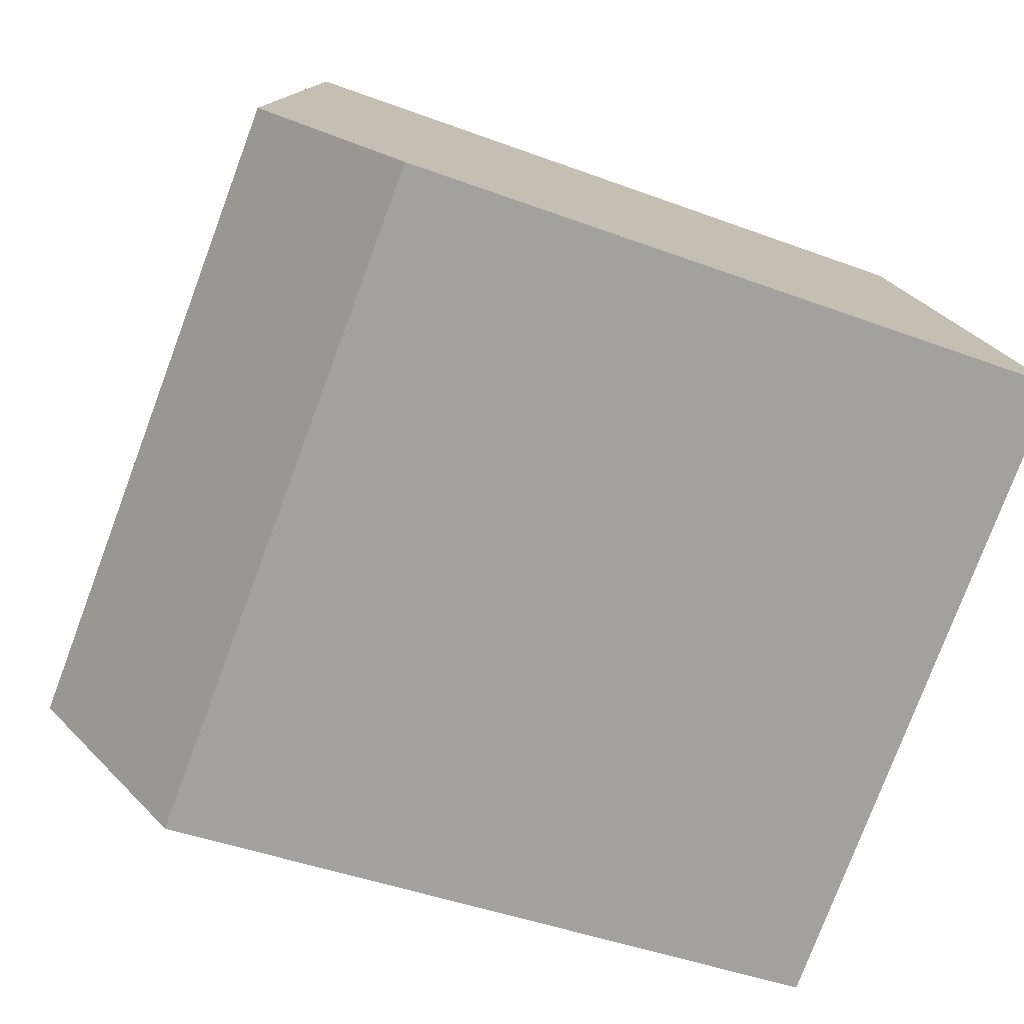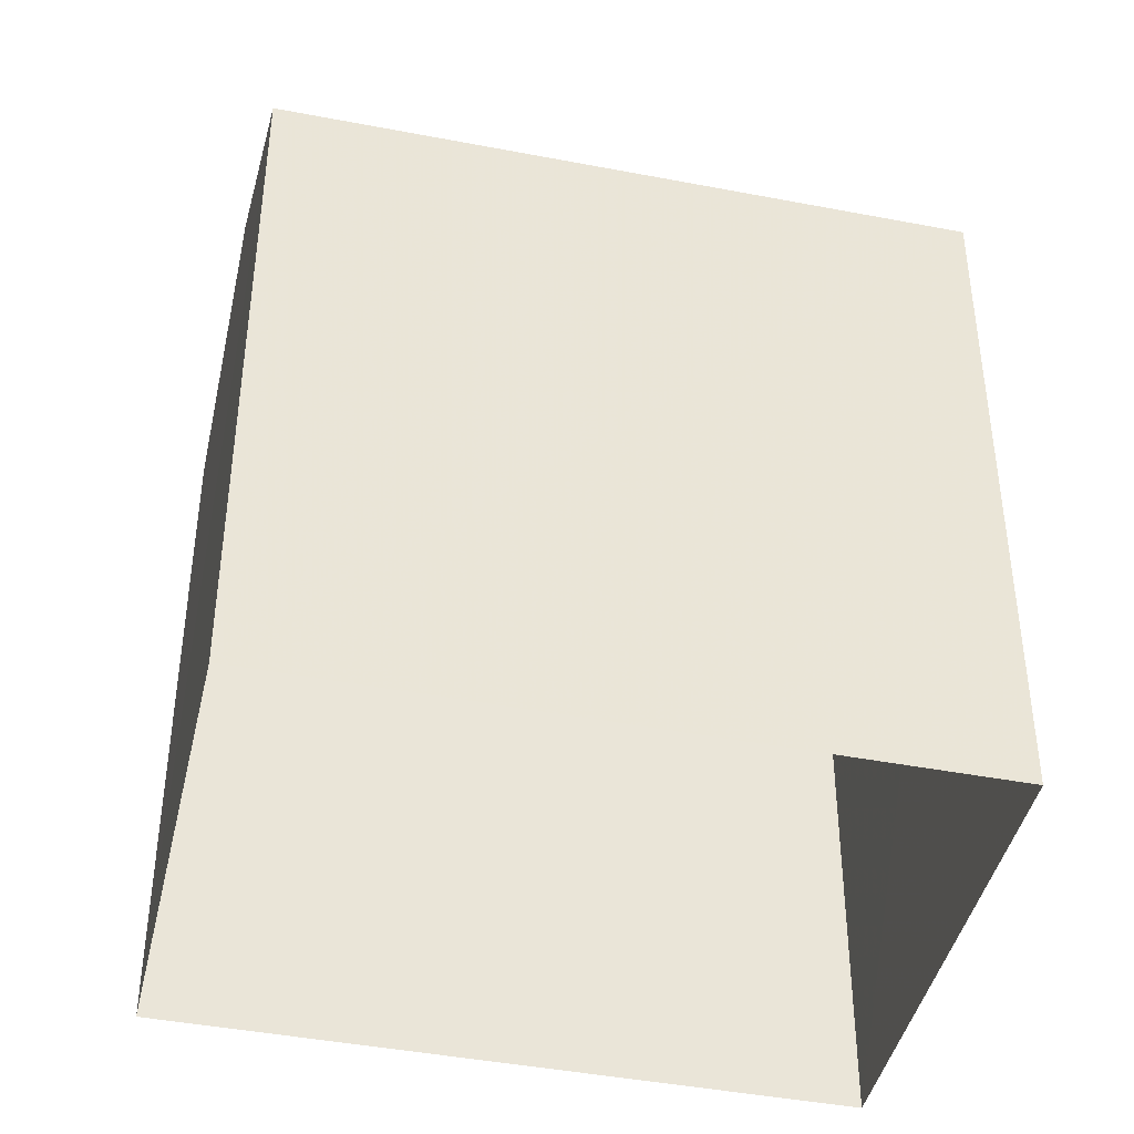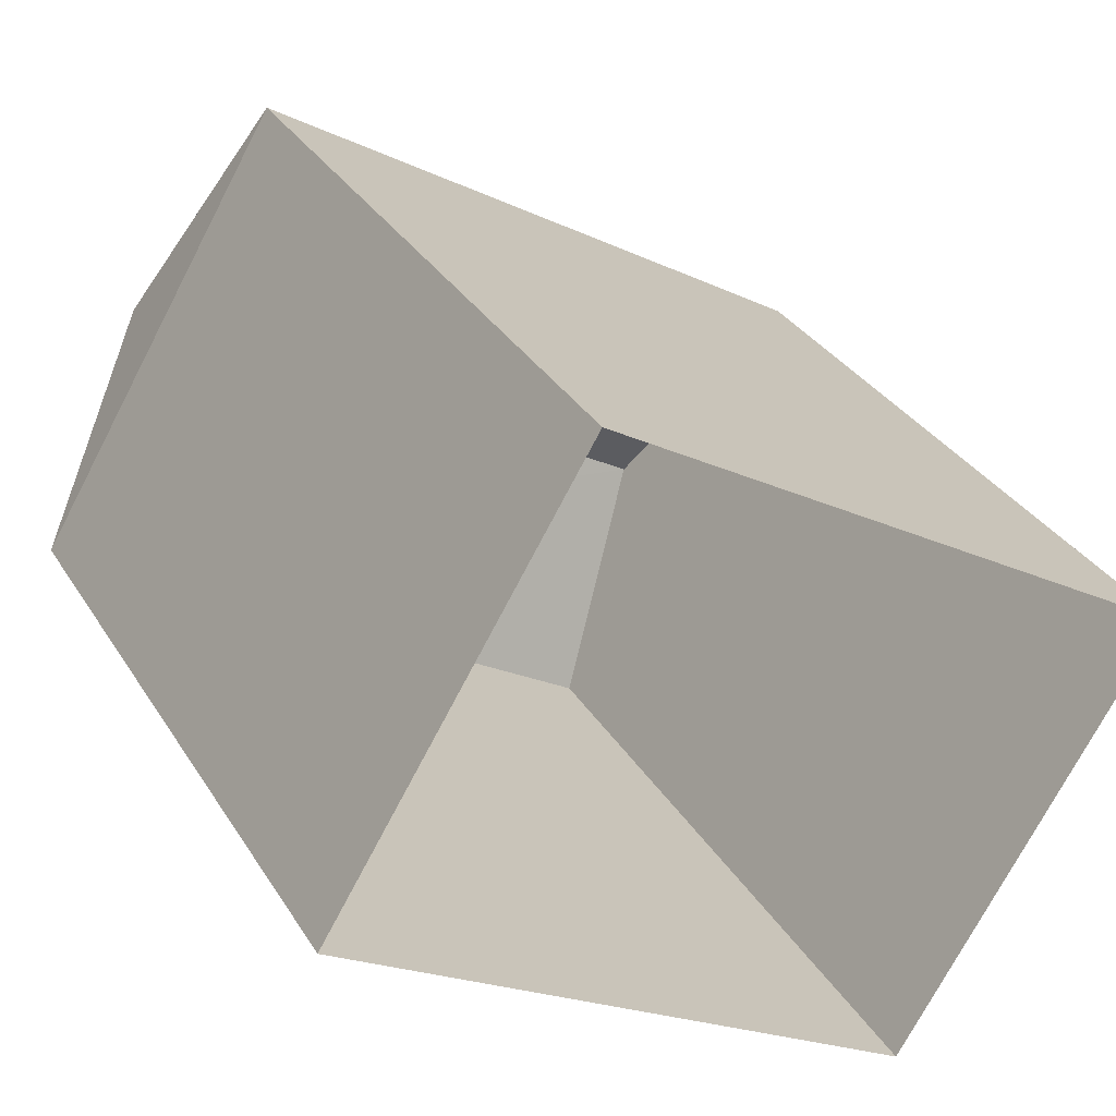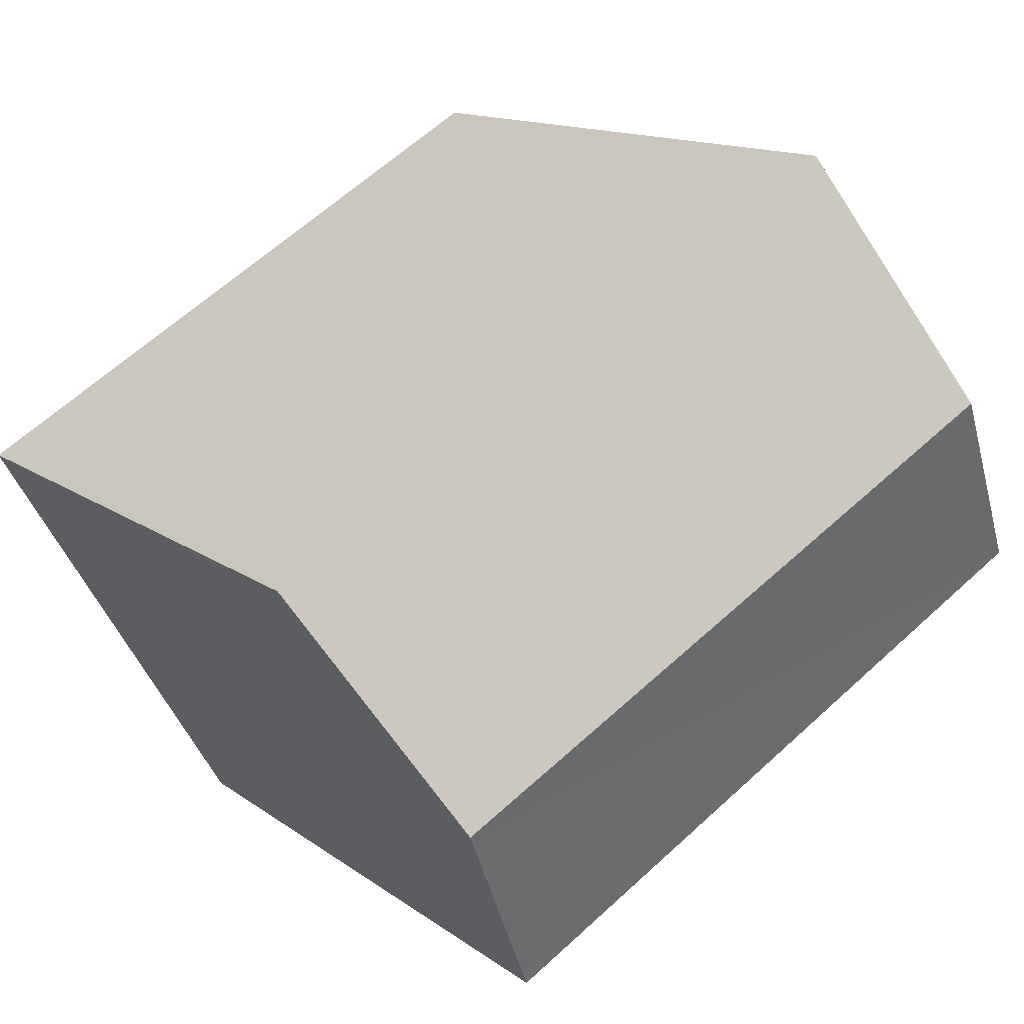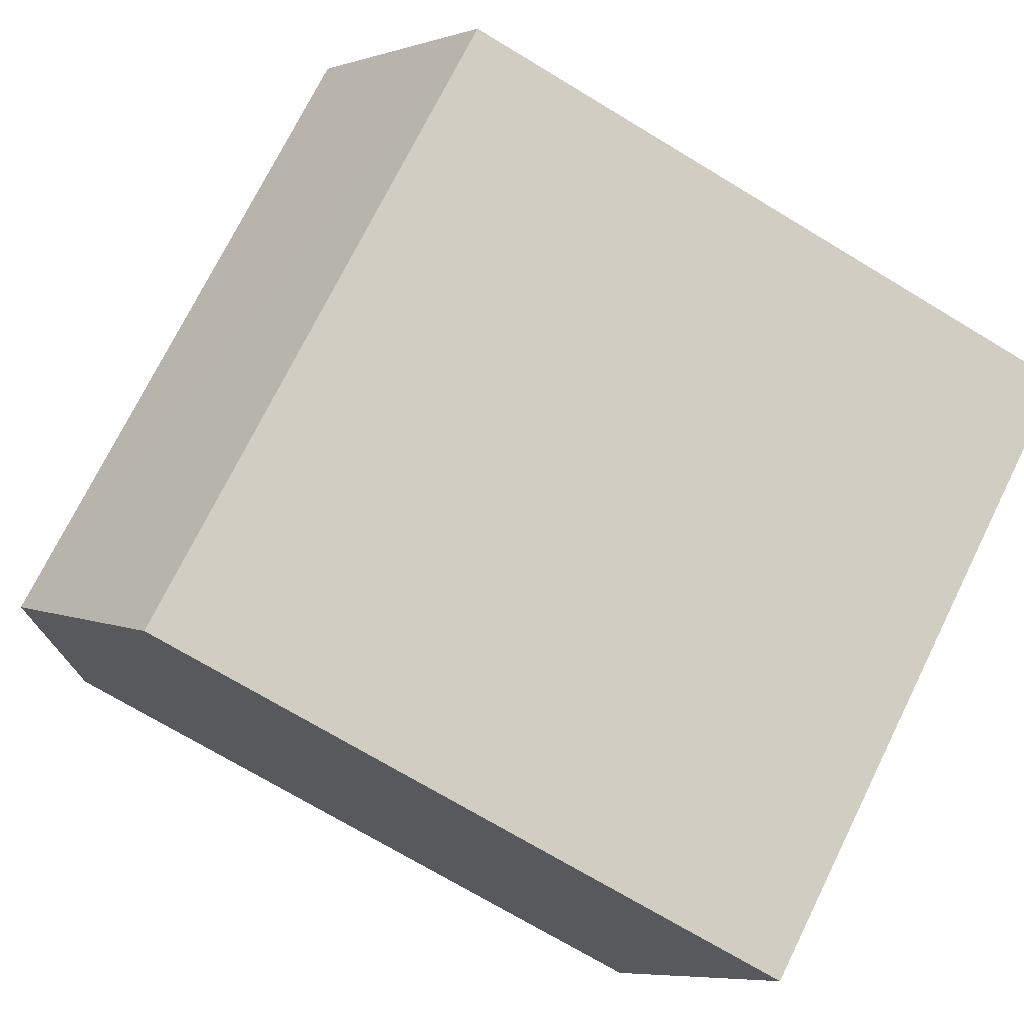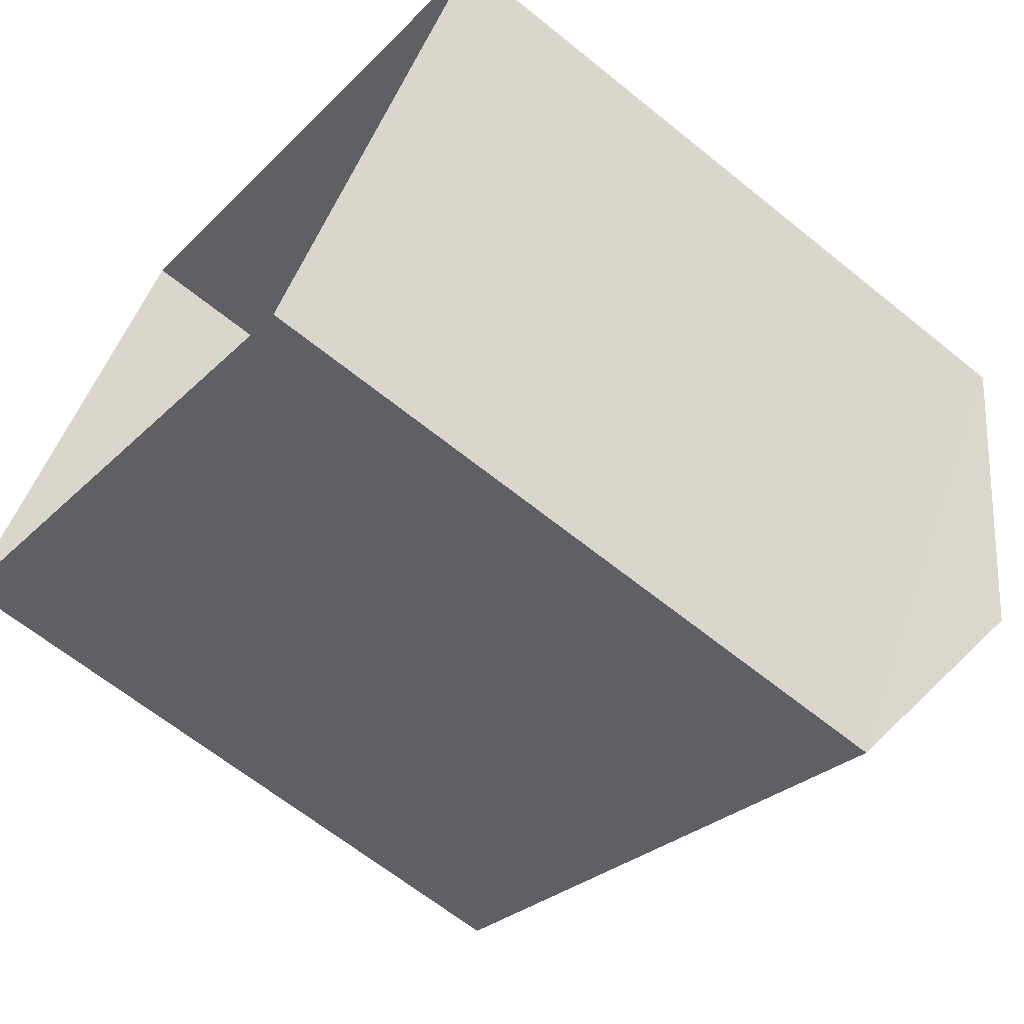
<metadata>
{"format":"obj","ext":"obj","renderer":"f3d","projection":"perspective","resolution":1024,"background":"white","views":[{"elev":-43.0,"azim":66.0,"up":"+Y"},{"elev":-43.0,"azim":18.3,"up":"+Z"},{"elev":32.3,"azim":153.2,"up":"+Y"},{"elev":12.9,"azim":-31.4,"up":"+Y"},{"elev":-72.0,"azim":58.9,"up":"+Y"},{"elev":-64.0,"azim":-129.3,"up":"+Y"}]}
</metadata>
<code>
v -9375 -3.657e+04 15.63
v -9367 -3.657e+04 15.63
v -9373 -3.657e+04 15.63
v -9369 -3.656e+04 15.63
v -9375 -3.657e+04 22.53
v -9368 -3.656e+04 23.56
v -9369 -3.656e+04 22.53
v -9374 -3.657e+04 23.57
v -9367 -3.657e+04 22.52
v -9372 -3.657e+04 22.53
f 1 2 3
f 1 4 2
f 5 6 7
f 8 6 5
f 6 8 9
f 9 8 10
f 6 9 7
f 8 5 10
f 10 1 3
f 10 5 1
f 7 4 1
f 5 7 1
f 9 2 4
f 7 9 4
f 9 3 2
f 9 10 3

</code>
